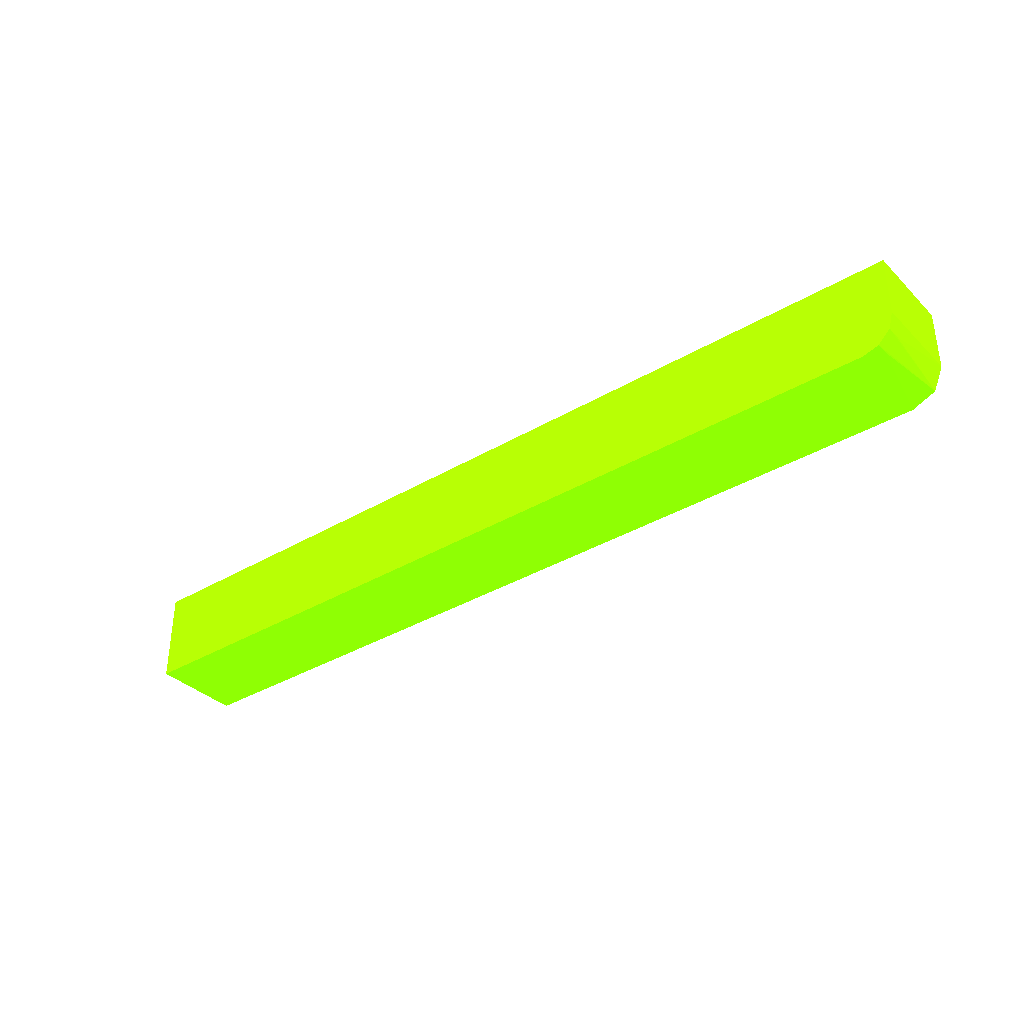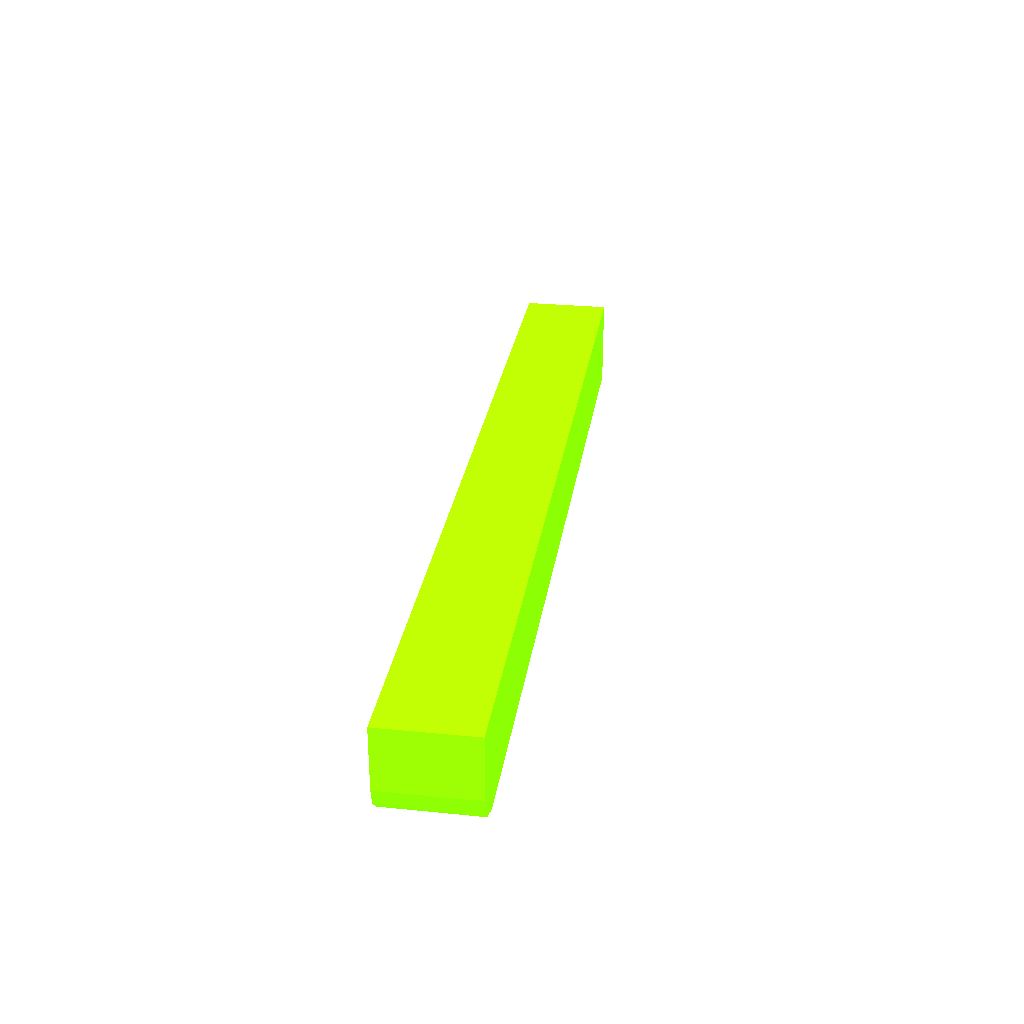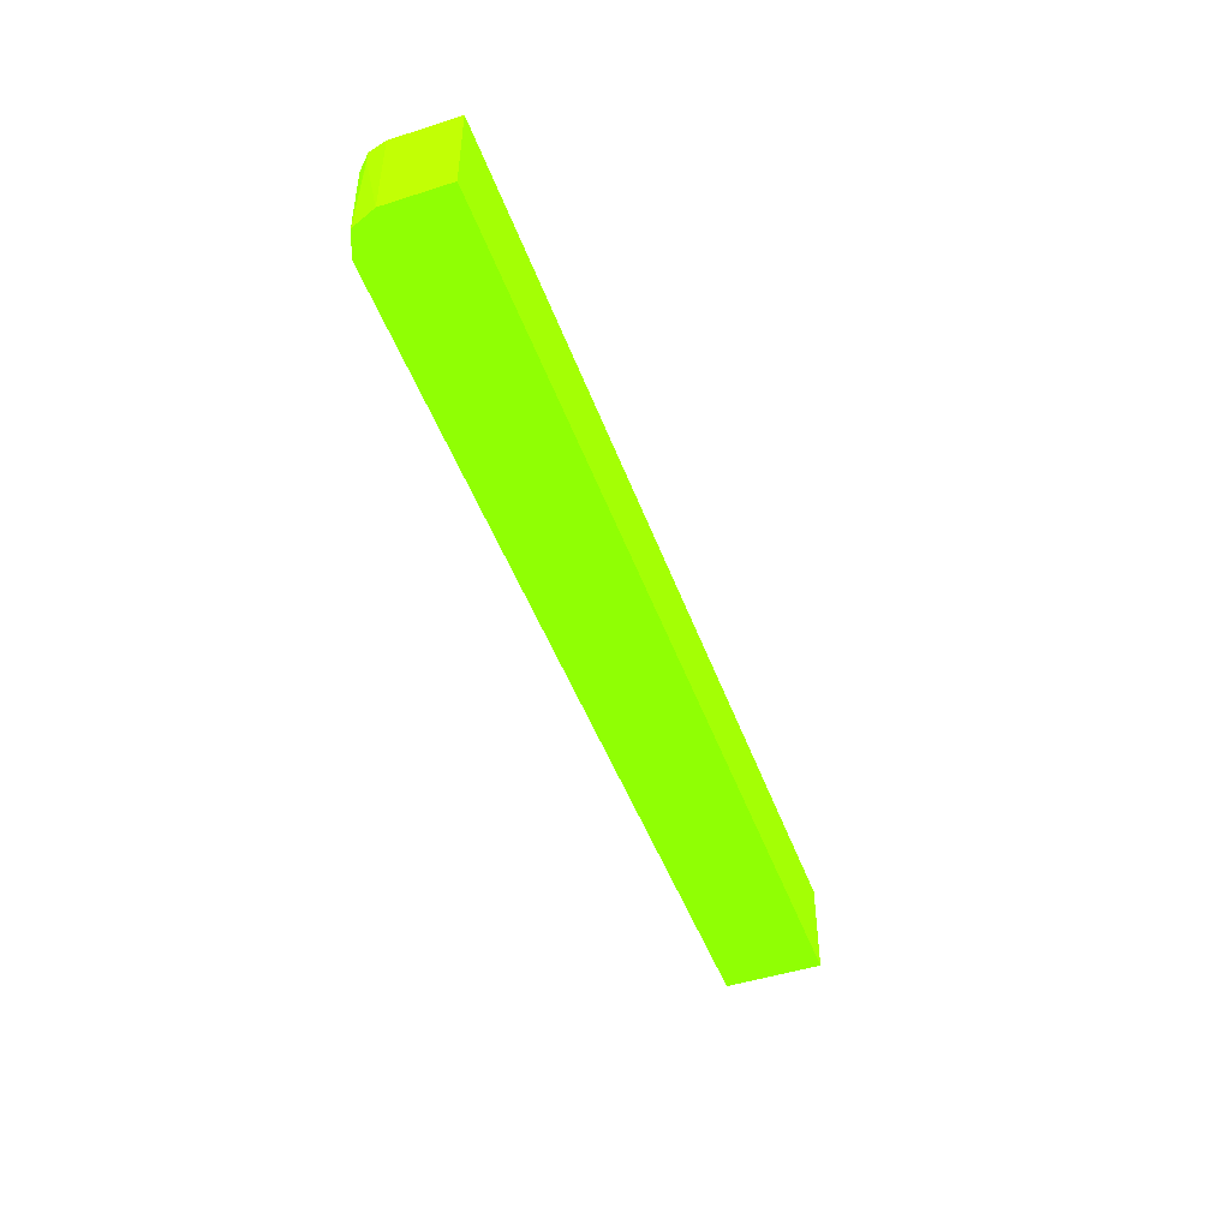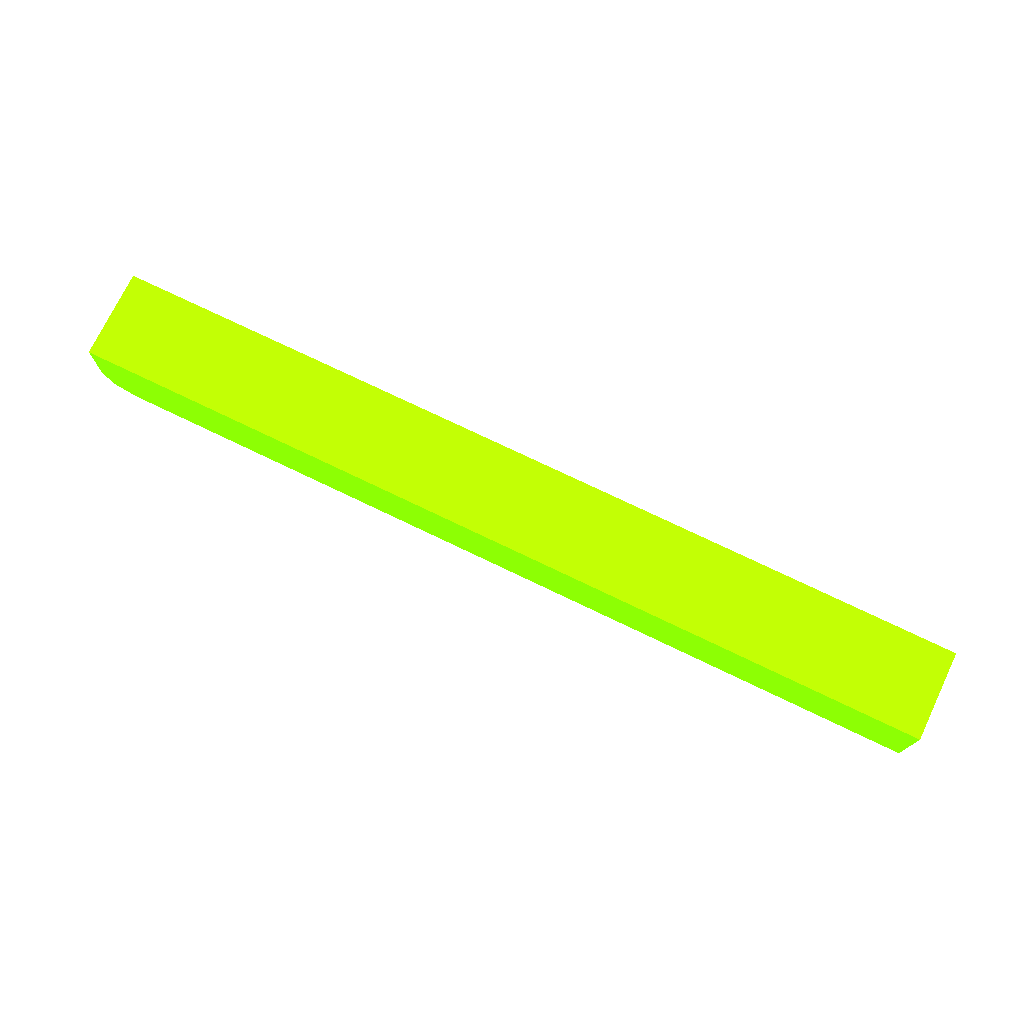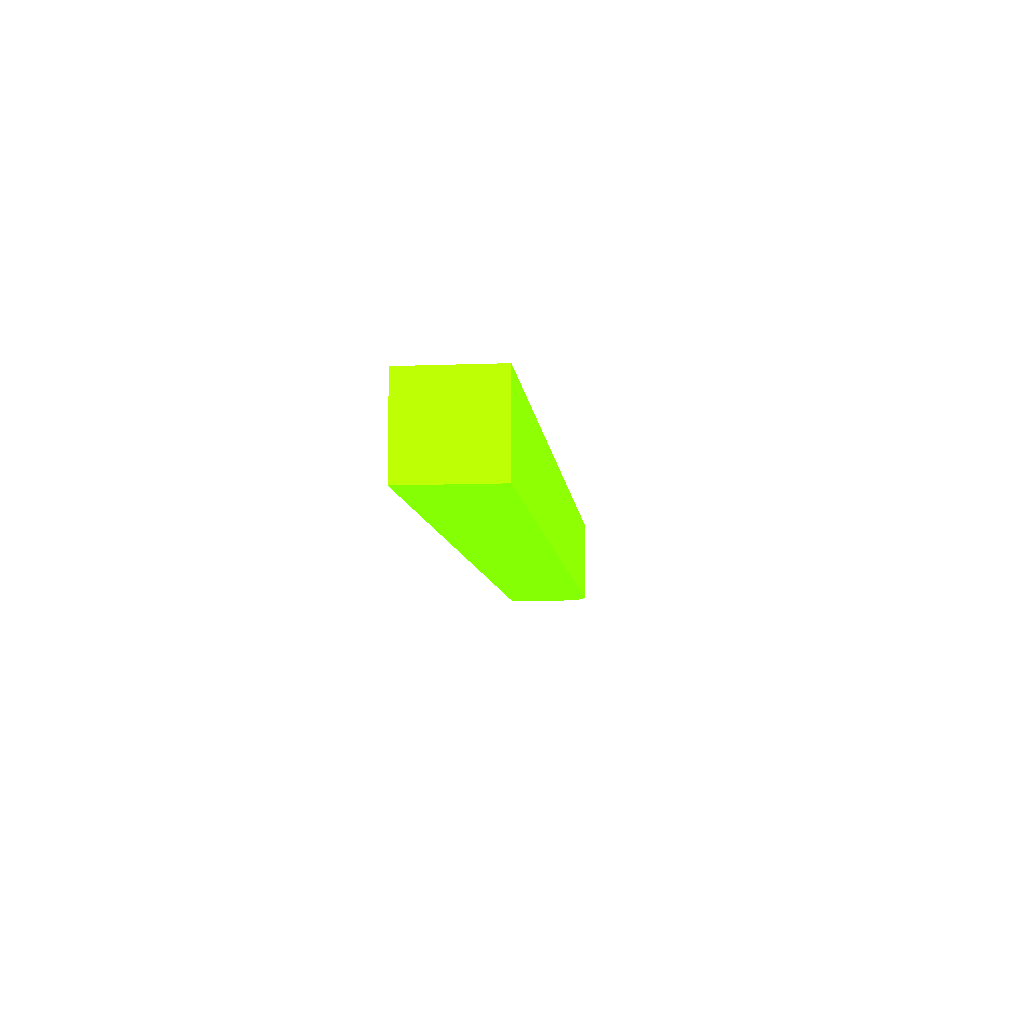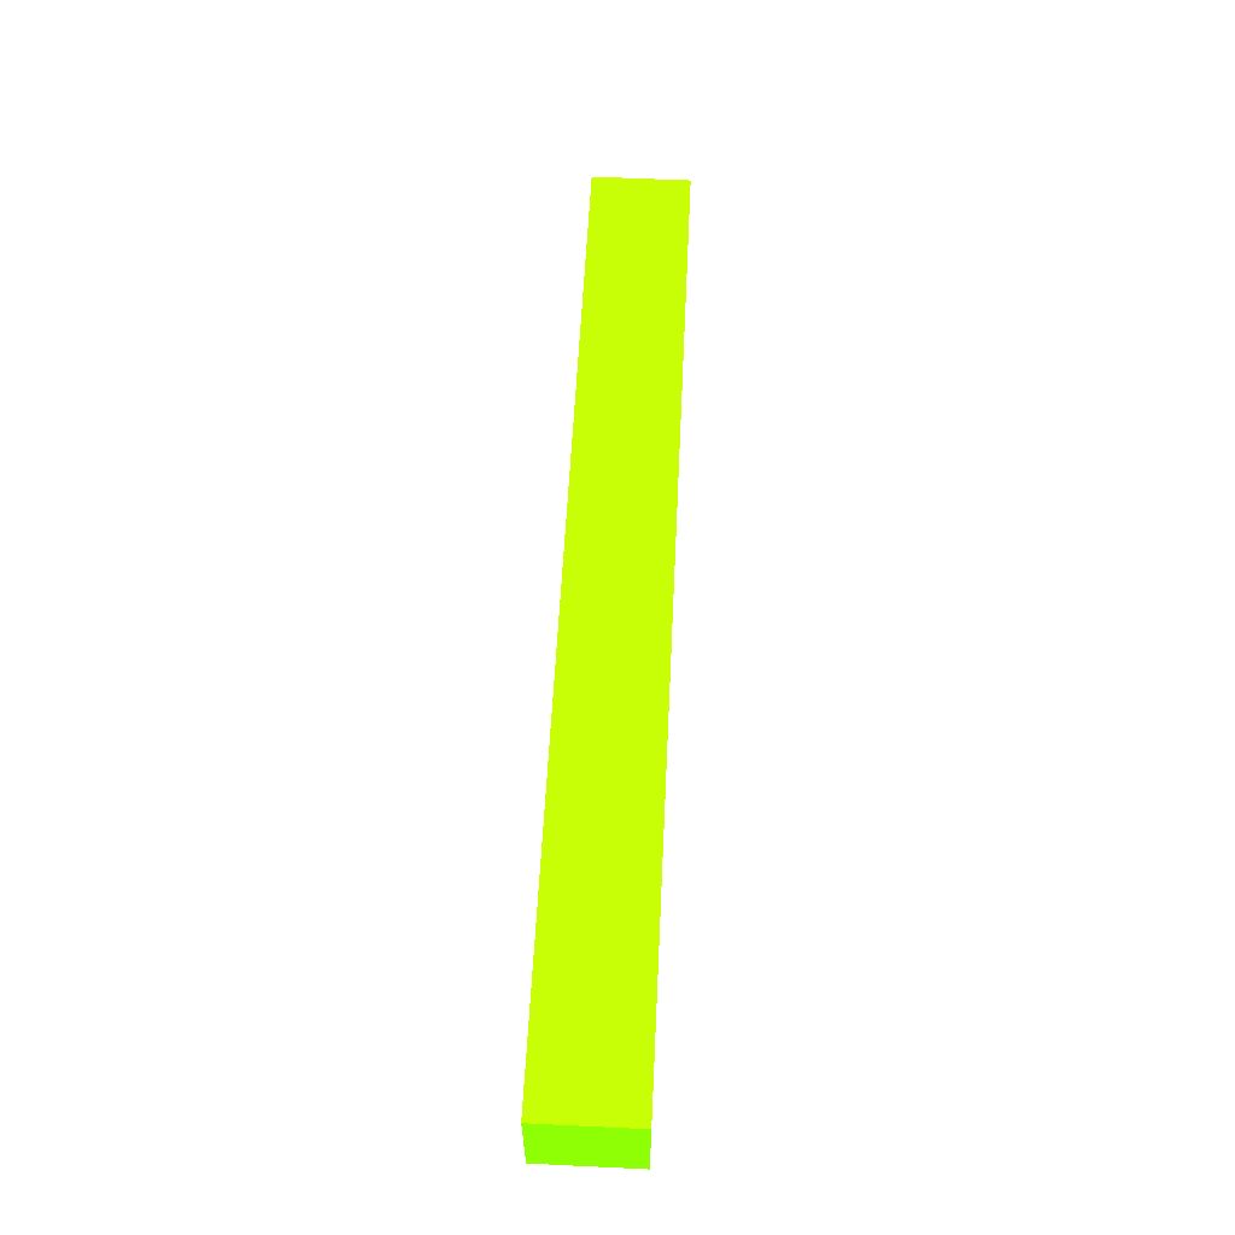
<metadata>
{"format":"obj","ext":"obj","renderer":"f3d","projection":"perspective","resolution":1024,"background":"white","views":[{"elev":-35.5,"azim":38.2,"up":"+Y"},{"elev":28.3,"azim":98.5,"up":"+Y"},{"elev":-48.0,"azim":109.7,"up":"+Z"},{"elev":74.4,"azim":-154.3,"up":"+Y"},{"elev":-8.5,"azim":-84.0,"up":"+Z"},{"elev":58.4,"azim":-87.2,"up":"+Y"}]}
</metadata>
<code>
v 5.475 3.72 -13.44 0.4118 0.9882 0.01176
v 5.475 3.35 -13.44 0.4118 0.9882 0.01176
v 5.475 3.72 -13.99 0.4118 0.9882 0.01176
v 0.00212 3.72 -13.44 0.4118 0.9882 0.01176
v 5.449 3.256 -13.44 0.4118 0.9882 0.01176
v 5.475 3.35 -13.99 0.4118 0.9882 0.01176
v 0.00212 3.72 -13.99 0.4118 0.9882 0.01176
v 0.00212 3.15 -13.44 0.4118 0.9882 0.01176
v 5.449 3.256 -13.54 0.4118 0.9882 0.01176
v 5.448 3.25 -13.44 0.4118 0.9882 0.01176
v 5.417 3.209 -13.99 0.4118 0.9882 0.01176
v 0.00212 3.15 -13.99 0.4118 0.9882 0.01176
v 0.003727 3.15 -13.99 0.4118 0.9882 0.01176
v 5.275 3.15 -13.44 0.4118 0.9882 0.01176
v 5.448 3.25 -13.51 0.4118 0.9882 0.01176
v 5.436 3.239 -13.44 0.4118 0.9882 0.01176
v 5.374 3.177 -13.44 0.4118 0.9882 0.01176
v 5.416 3.208 -13.99 0.4118 0.9882 0.01176
v 5.275 3.15 -13.99 0.4118 0.9882 0.01176
v 5.359 3.173 -13.44 0.4118 0.9882 0.01176
v 5.374 3.177 -13.51 0.4118 0.9882 0.01176
f 1 2 6
f 1 6 3
f 1 3 7
f 1 7 4
f 1 4 8
f 1 8 14
f 1 14 20
f 1 20 17
f 1 17 16
f 1 16 10
f 1 10 5
f 1 5 2
f 2 5 9
f 2 9 6
f 3 6 11
f 3 11 18
f 3 18 19
f 3 19 13
f 3 13 12
f 3 12 7
f 4 7 12
f 4 12 8
f 5 10 15
f 5 15 9
f 6 9 11
f 8 12 13
f 8 13 14
f 9 15 11
f 10 16 11
f 10 11 15
f 11 16 17
f 11 17 18
f 13 19 14
f 14 19 20
f 17 20 21
f 17 21 18
f 18 21 19
f 19 21 20

</code>
